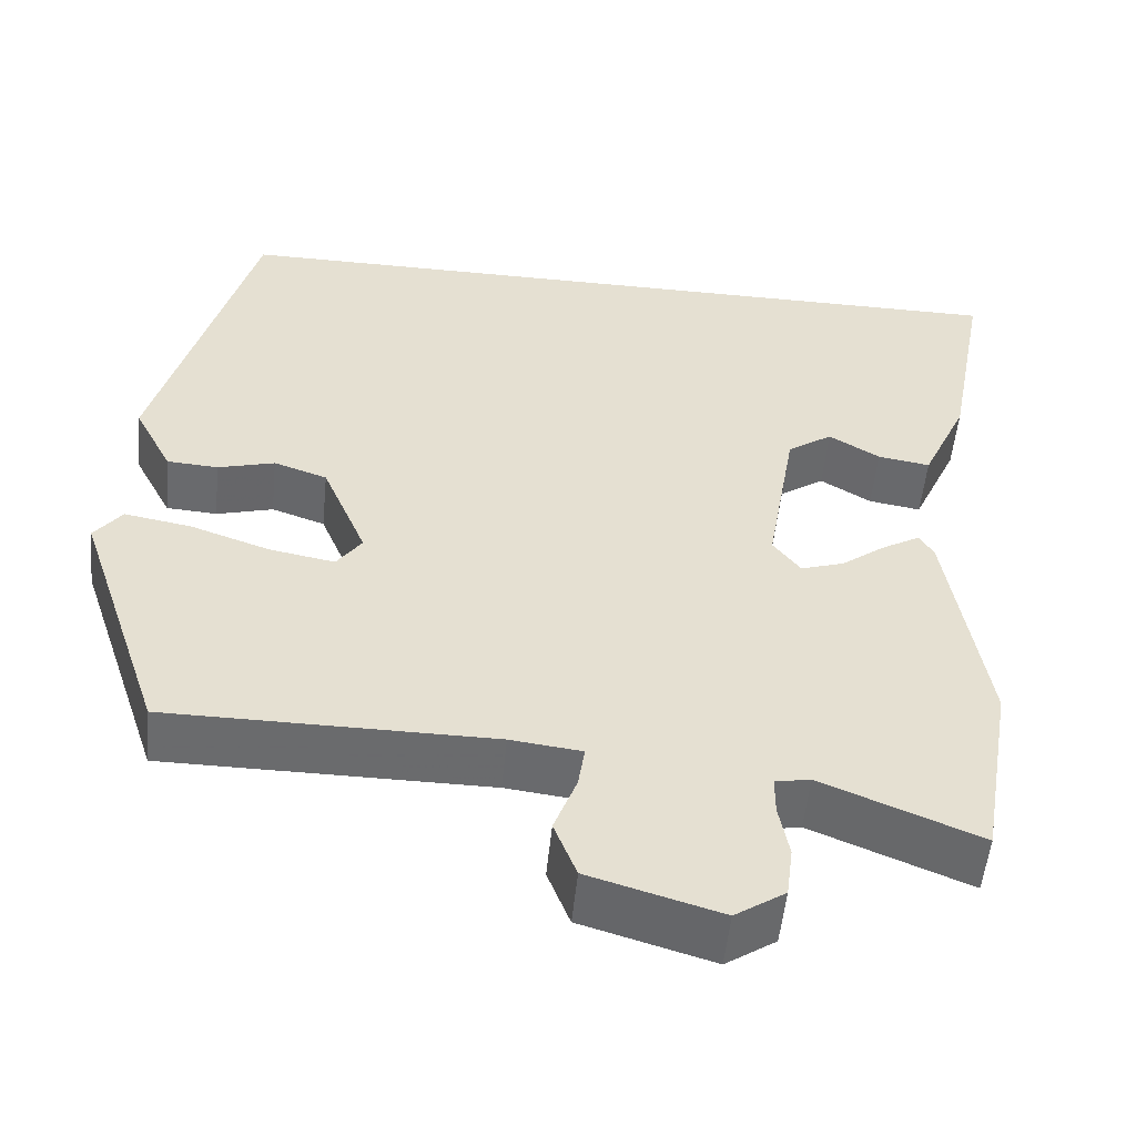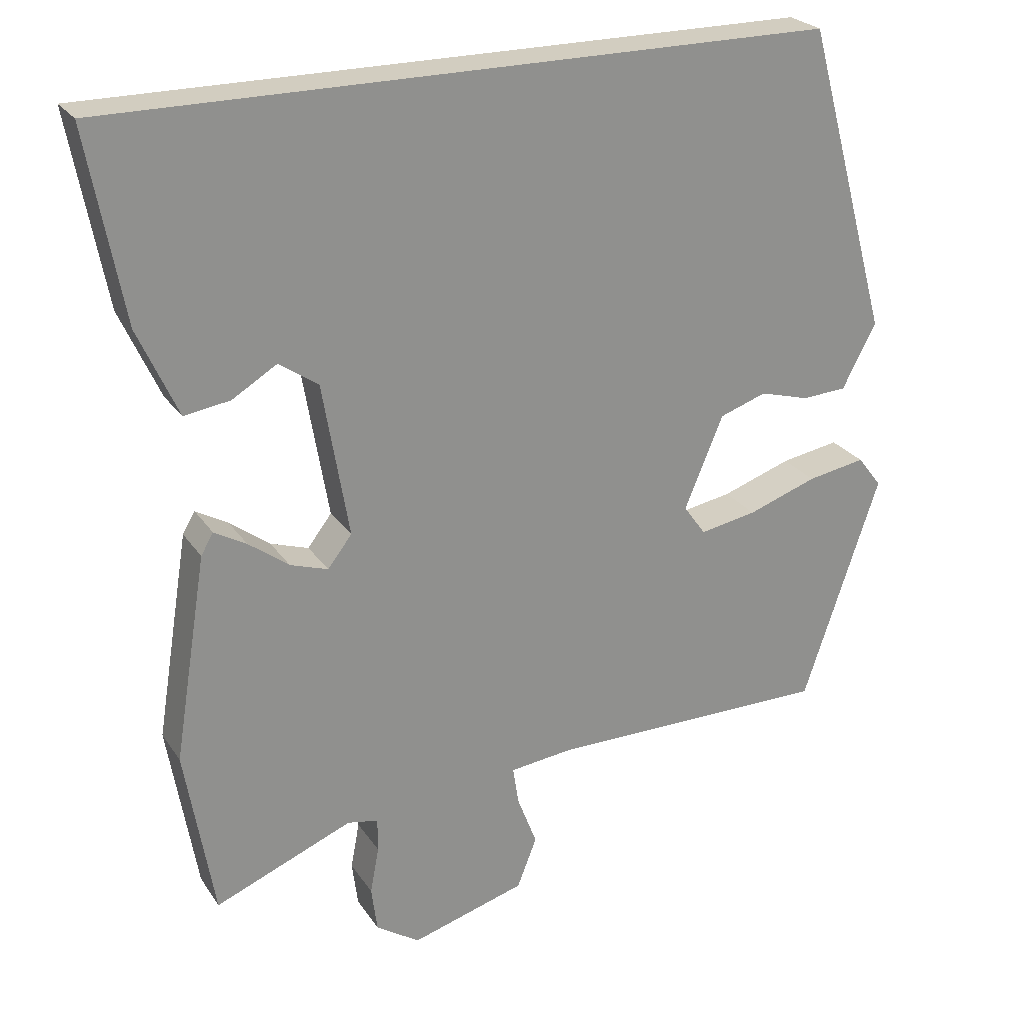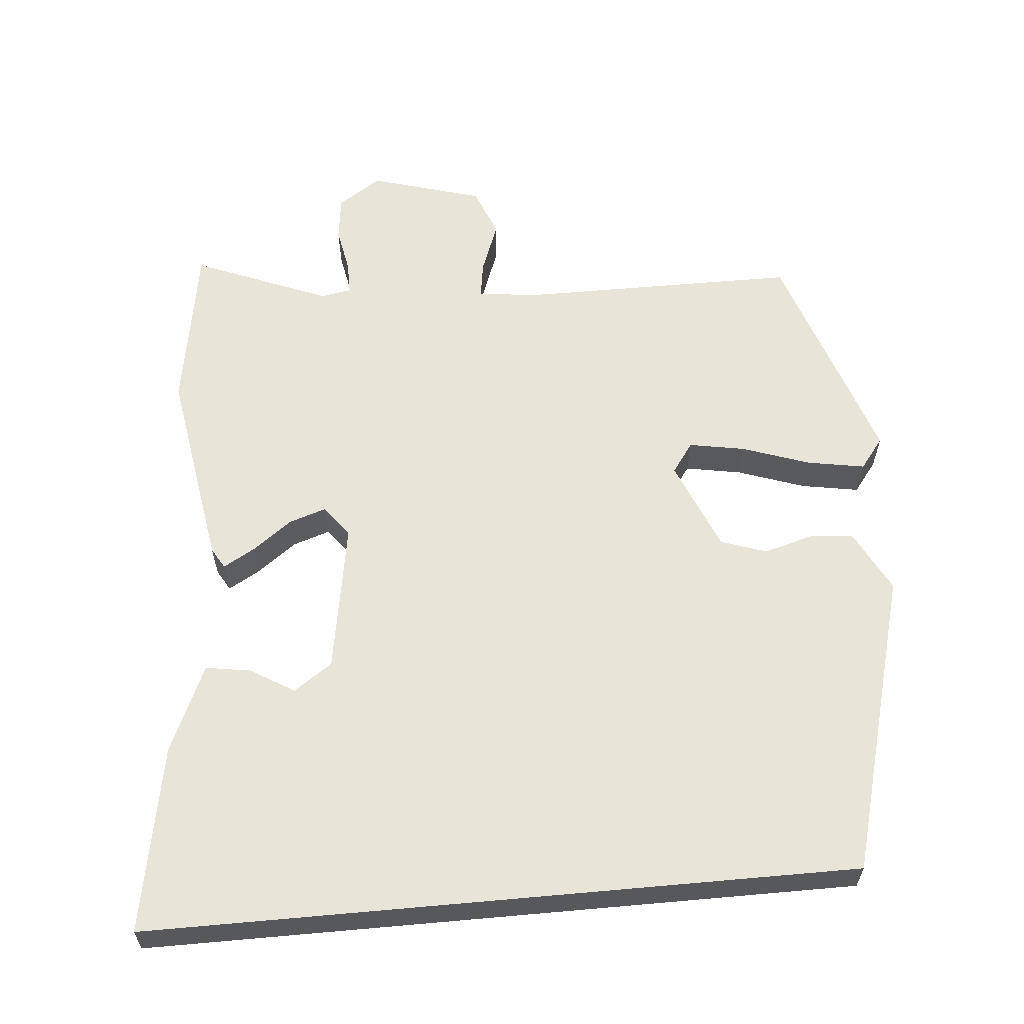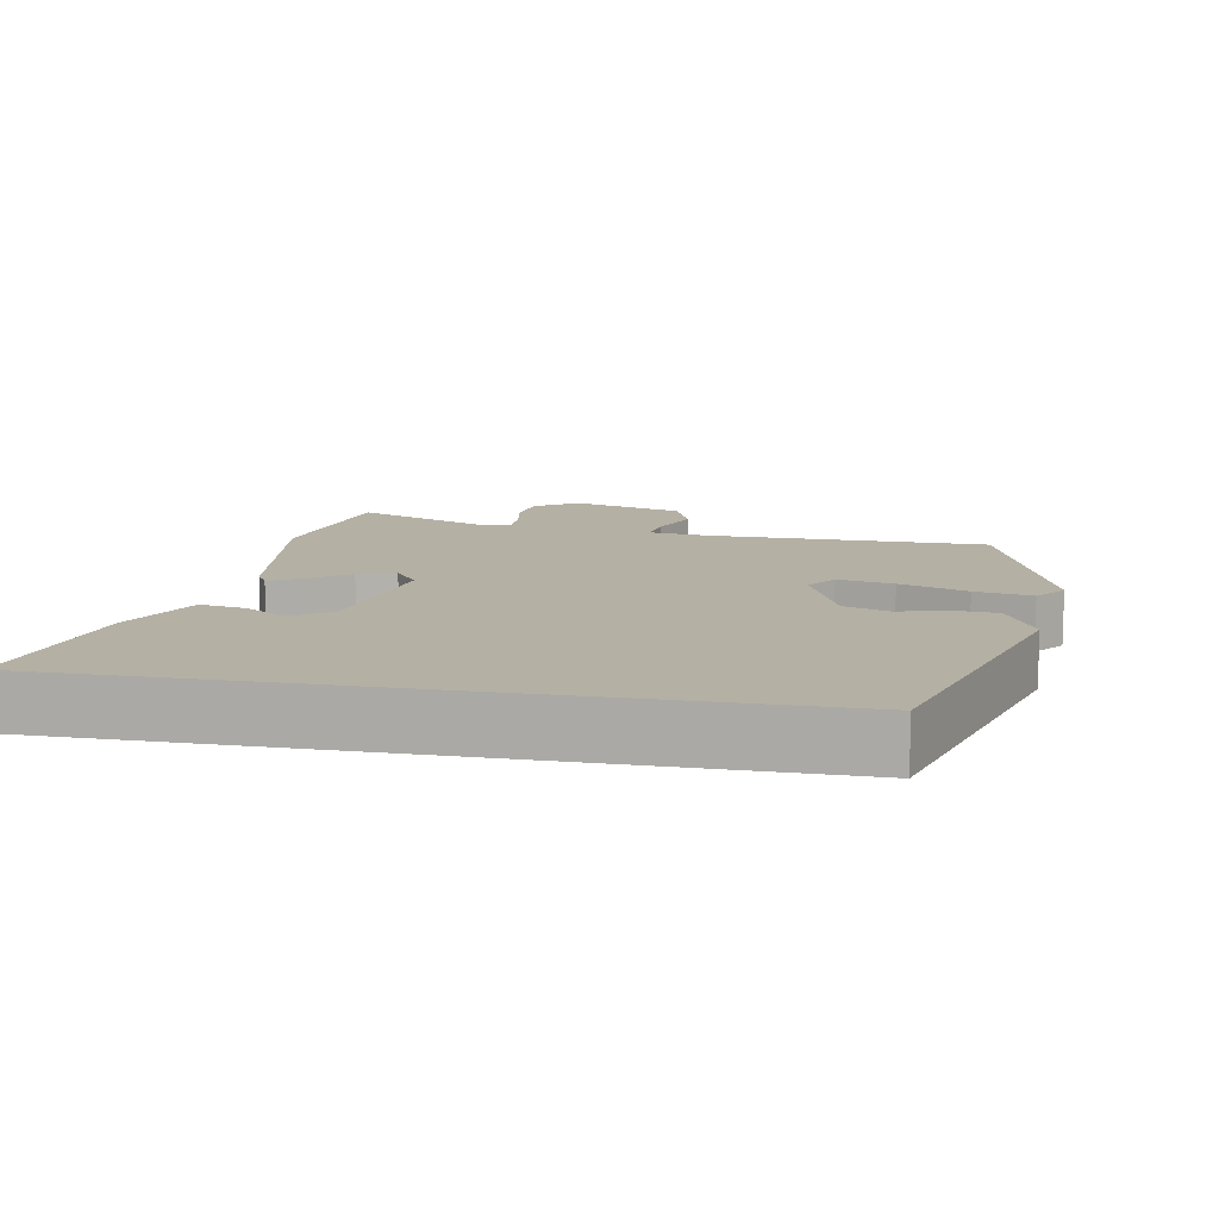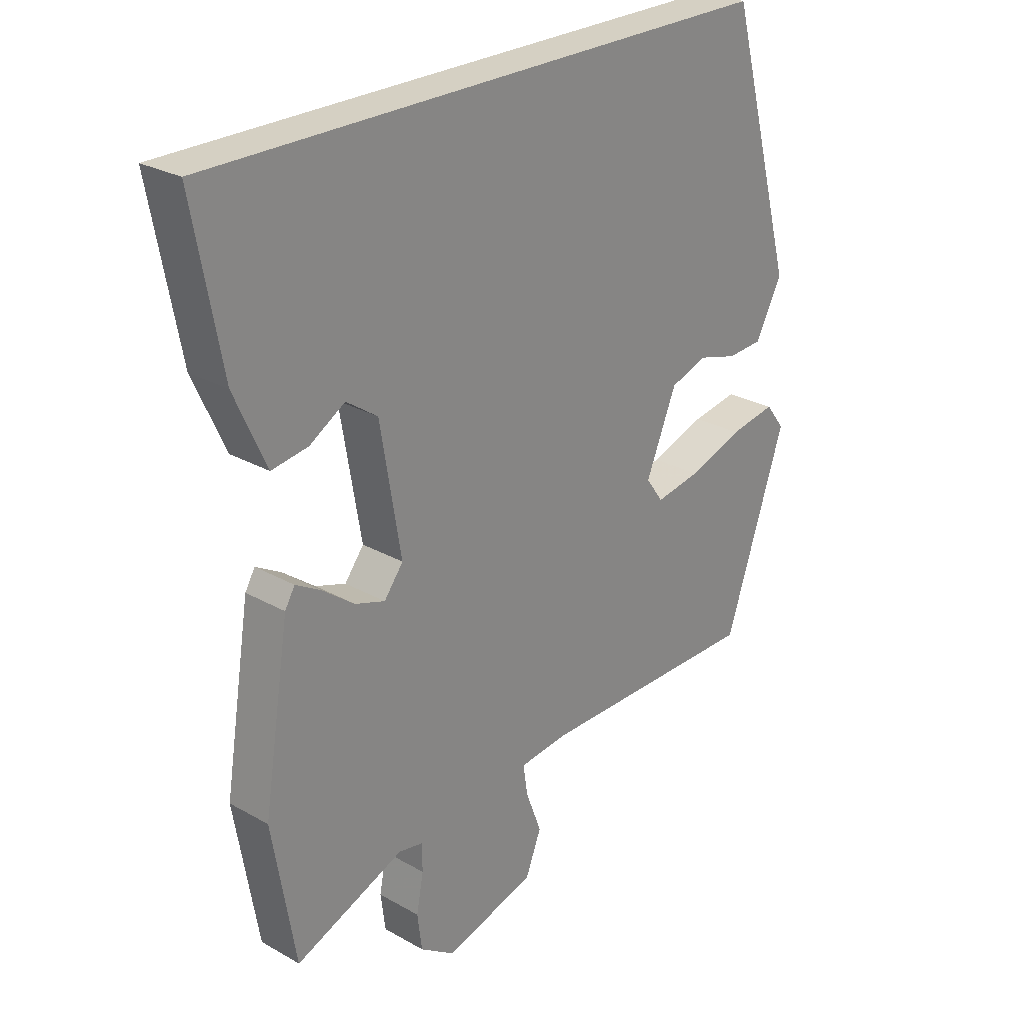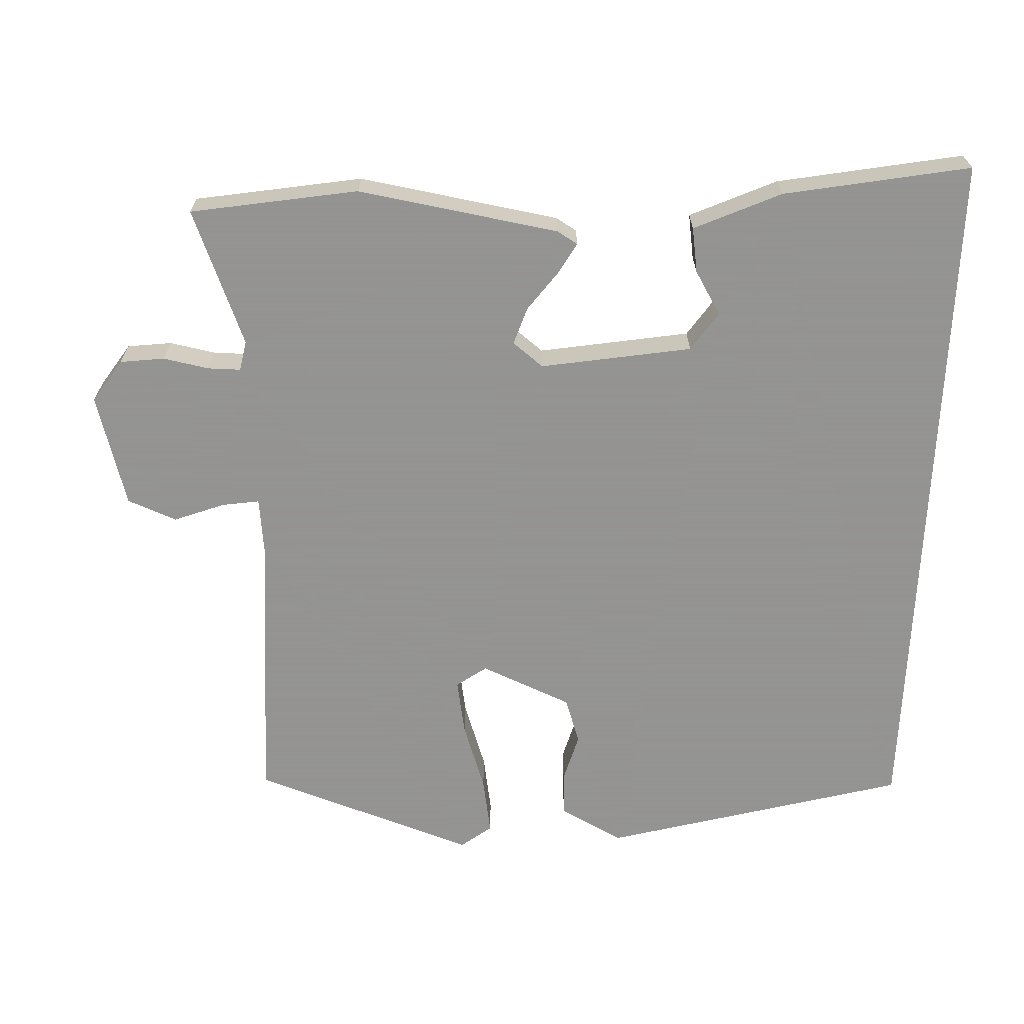
<metadata>
{"format":"obj","ext":"obj","renderer":"f3d","projection":"perspective","resolution":1024,"background":"white","views":[{"elev":-53.2,"azim":174.3,"up":"+Z"},{"elev":24.7,"azim":-25.8,"up":"+Z"},{"elev":60.7,"azim":-5.2,"up":"+Y"},{"elev":11.4,"azim":10.8,"up":"+Y"},{"elev":26.3,"azim":-48.2,"up":"+Z"},{"elev":-66.9,"azim":-92.6,"up":"+Y"}]}
</metadata>
<code>
v 0.389 0.07 0.5
v 0.505 0.07 0.078
v 0.459 0.07 -0.01
v 0.398 0.07 -0.014
v 0.33 0.07 0.005
v 0.266 0.07 -0.017
v 0.213 0.07 -0.144
v 0.243 0.07 -0.186
v 0.321 0.07 -0.172
v 0.416 0.07 -0.139
v 0.496 0.07 -0.125
v 0.529 0.07 -0.168
v 0.424 0.07 -0.48
v 0.036 0.07 -0.481
v -0.049 0.07 -0.491
v -0.041 0.07 -0.543
v -0.014 0.07 -0.614
v -0.041 0.07 -0.683
v -0.198 0.07 -0.729
v -0.258 0.07 -0.689
v -0.266 0.07 -0.627
v -0.254 0.07 -0.563
v -0.254 0.07 -0.517
v -0.296 0.07 -0.509
v -0.485 0.07 -0.586
v -0.525 0.07 -0.352
v -0.48 0.07 -0.071
v -0.463 0.07 -0.042
v -0.419 0.07 -0.067
v -0.364 0.07 -0.108
v -0.312 0.07 -0.125
v -0.279 0.07 -0.082
v -0.315 0.07 0.129
v -0.369 0.07 0.166
v -0.43 0.07 0.129
v -0.493 0.07 0.119
v -0.548 0.07 0.24
v -0.597 0.07 0.5
v 0.389 0 0.5
v 0.505 0 0.078
v 0.459 0 -0.01
v 0.398 0 -0.014
v 0.33 0 0.005
v 0.266 0 -0.017
v 0.213 0 -0.144
v 0.243 0 -0.186
v 0.321 0 -0.172
v 0.416 0 -0.139
v 0.496 0 -0.125
v 0.529 0 -0.168
v 0.424 0 -0.48
v 0.036 0 -0.481
v -0.049 0 -0.491
v -0.041 0 -0.543
v -0.014 0 -0.614
v -0.041 0 -0.683
v -0.198 0 -0.729
v -0.258 0 -0.689
v -0.266 0 -0.627
v -0.254 0 -0.563
v -0.254 0 -0.517
v -0.296 0 -0.509
v -0.485 0 -0.586
v -0.525 0 -0.352
v -0.48 0 -0.071
v -0.463 0 -0.042
v -0.419 0 -0.067
v -0.364 0 -0.108
v -0.312 0 -0.125
v -0.279 0 -0.082
v -0.315 0 0.129
v -0.369 0 0.166
v -0.43 0 0.129
v -0.493 0 0.119
v -0.548 0 0.24
v -0.597 0 0.5
f 34 35 36 37
f 34 37 38 1
f 27 28 29 30
f 27 30 31
f 24 25 26 27
f 23 24 27 31
f 19 20 21 22
f 19 22 23
f 16 17 18 19
f 15 16 19 23
f 11 12 13 14
f 9 10 11 14
f 8 9 14 15
f 7 8 15 23
f 2 3 4 5
f 2 5 6
f 33 34 1 2
f 32 33 2 6
f 23 31 32
f 6 7 23 32
f 75 74 73 72
f 39 76 75 72
f 68 67 66 65
f 69 68 65
f 65 64 63 62
f 69 65 62 61
f 60 59 58 57
f 61 60 57
f 57 56 55 54
f 61 57 54 53
f 52 51 50 49
f 52 49 48 47
f 53 52 47 46
f 61 53 46 45
f 43 42 41 40
f 44 43 40
f 40 39 72 71
f 44 40 71 70
f 70 69 61
f 70 61 45 44
f 1 39 40 2
f 2 40 41 3
f 3 41 42 4
f 4 42 43 5
f 5 43 44 6
f 6 44 45 7
f 7 45 46 8
f 8 46 47 9
f 9 47 48 10
f 10 48 49 11
f 11 49 50 12
f 12 50 51 13
f 13 51 52 14
f 14 52 53 15
f 15 53 54 16
f 16 54 55 17
f 17 55 56 18
f 18 56 57 19
f 19 57 58 20
f 20 58 59 21
f 21 59 60 22
f 22 60 61 23
f 23 61 62 24
f 24 62 63 25
f 25 63 64 26
f 26 64 65 27
f 27 65 66 28
f 28 66 67 29
f 29 67 68 30
f 30 68 69 31
f 31 69 70 32
f 32 70 71 33
f 33 71 72 34
f 34 72 73 35
f 35 73 74 36
f 36 74 75 37
f 37 75 76 38
f 38 76 39 1

</code>
